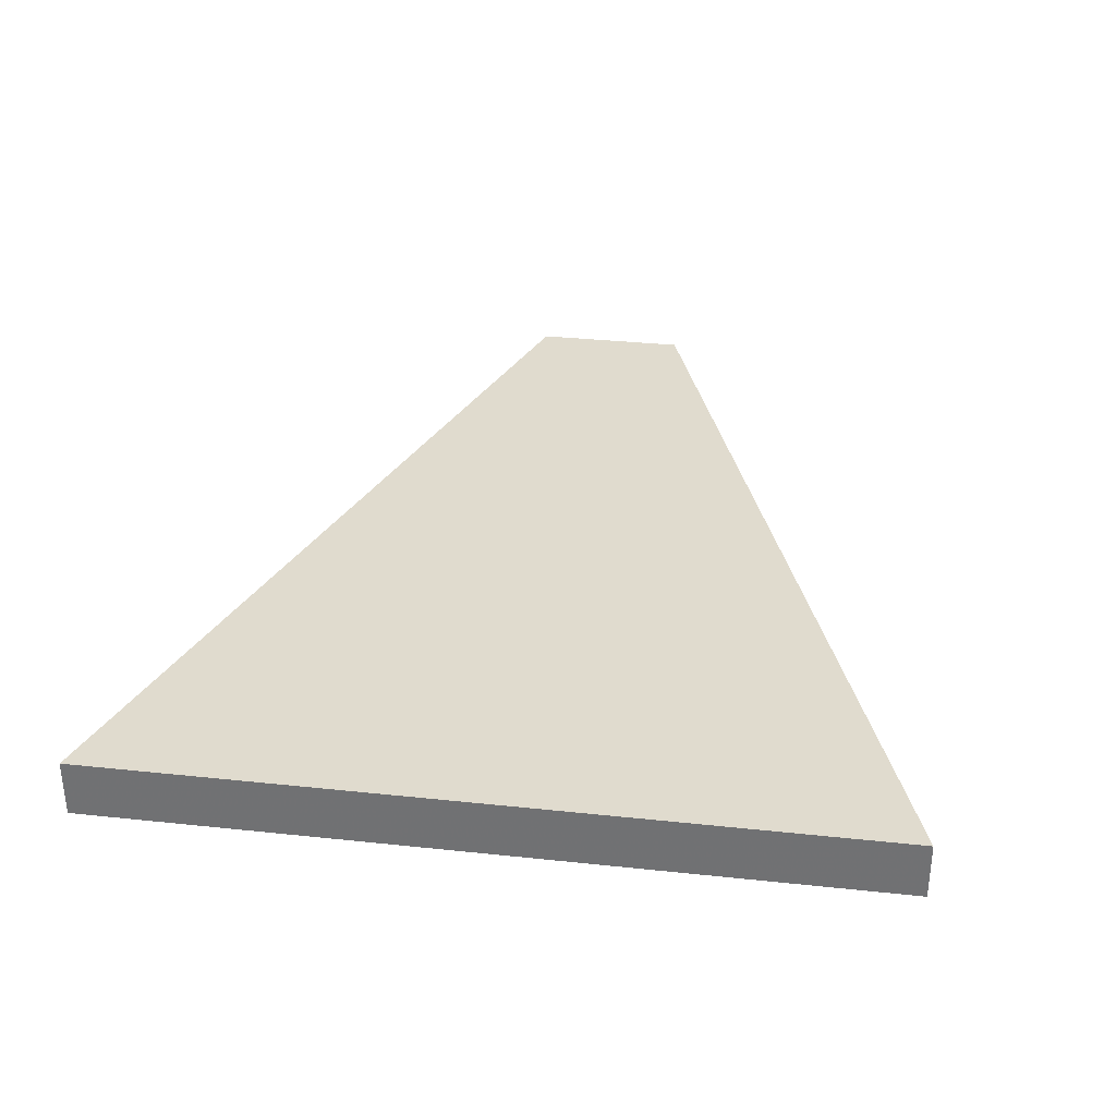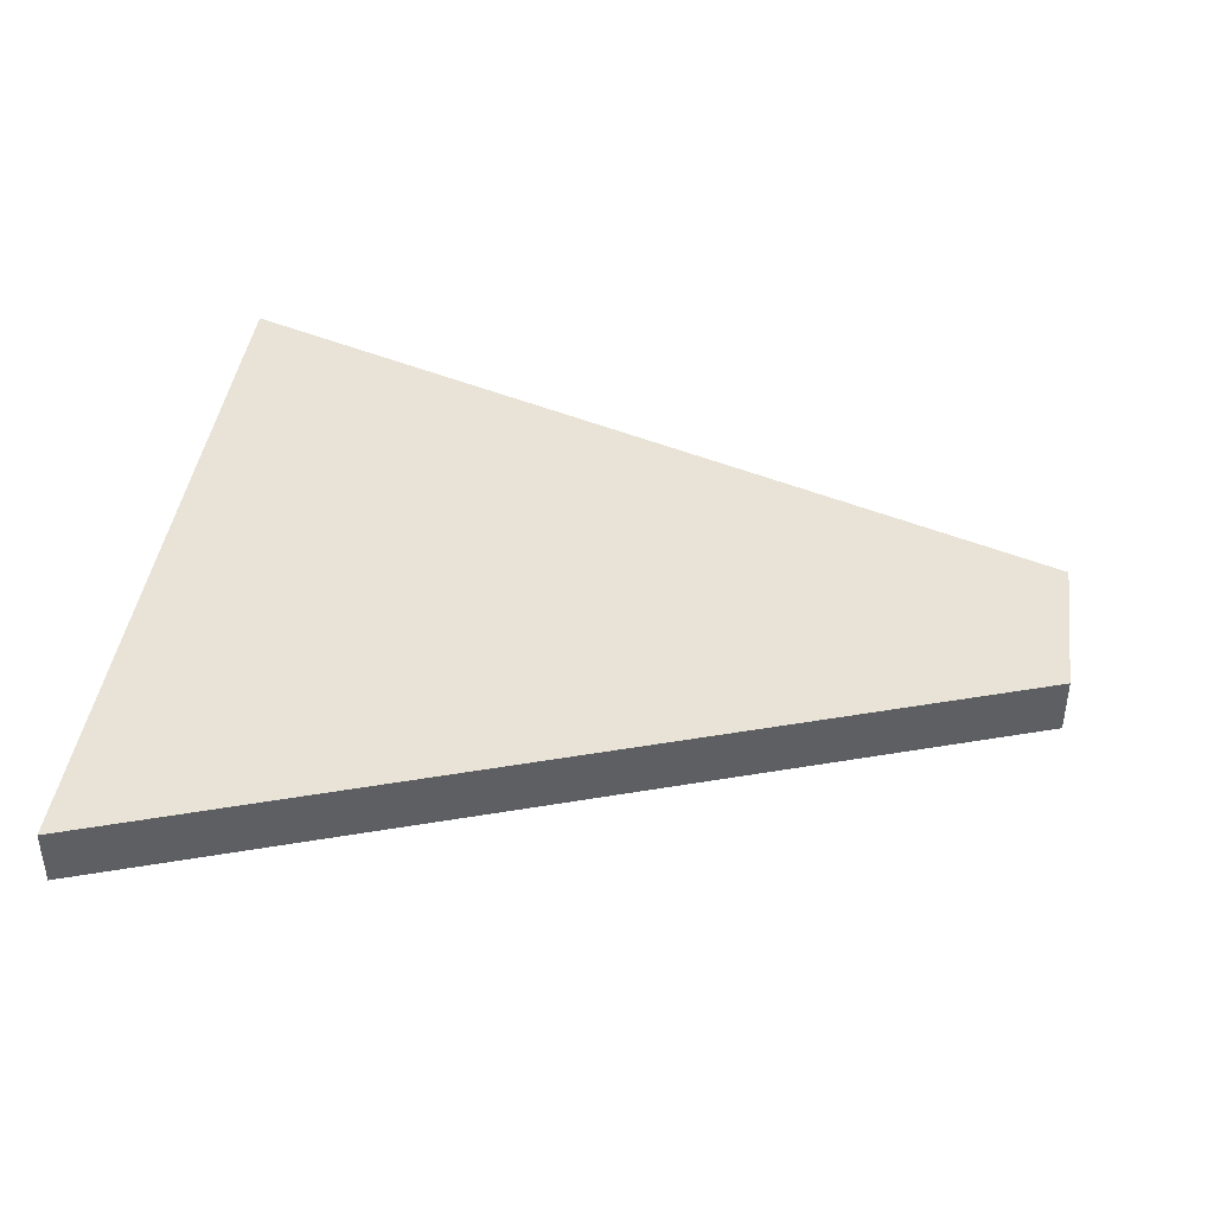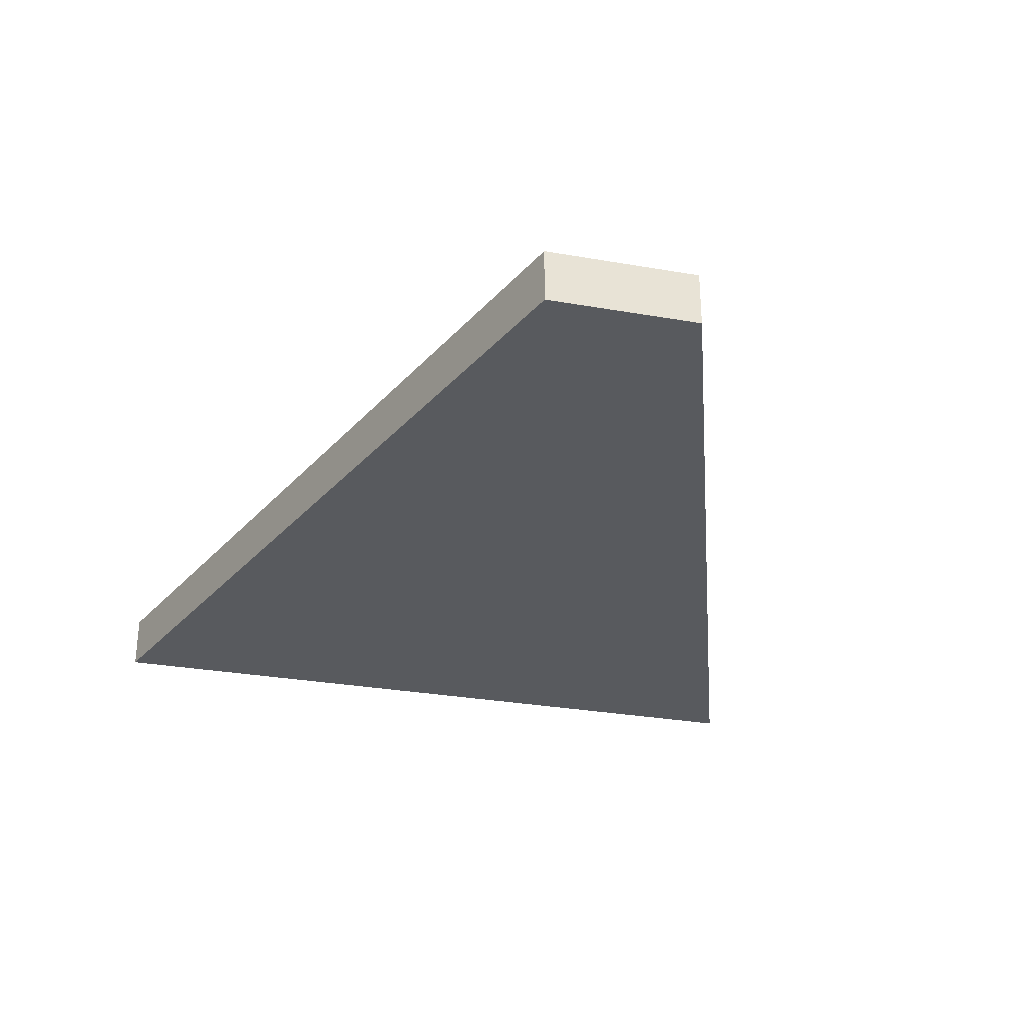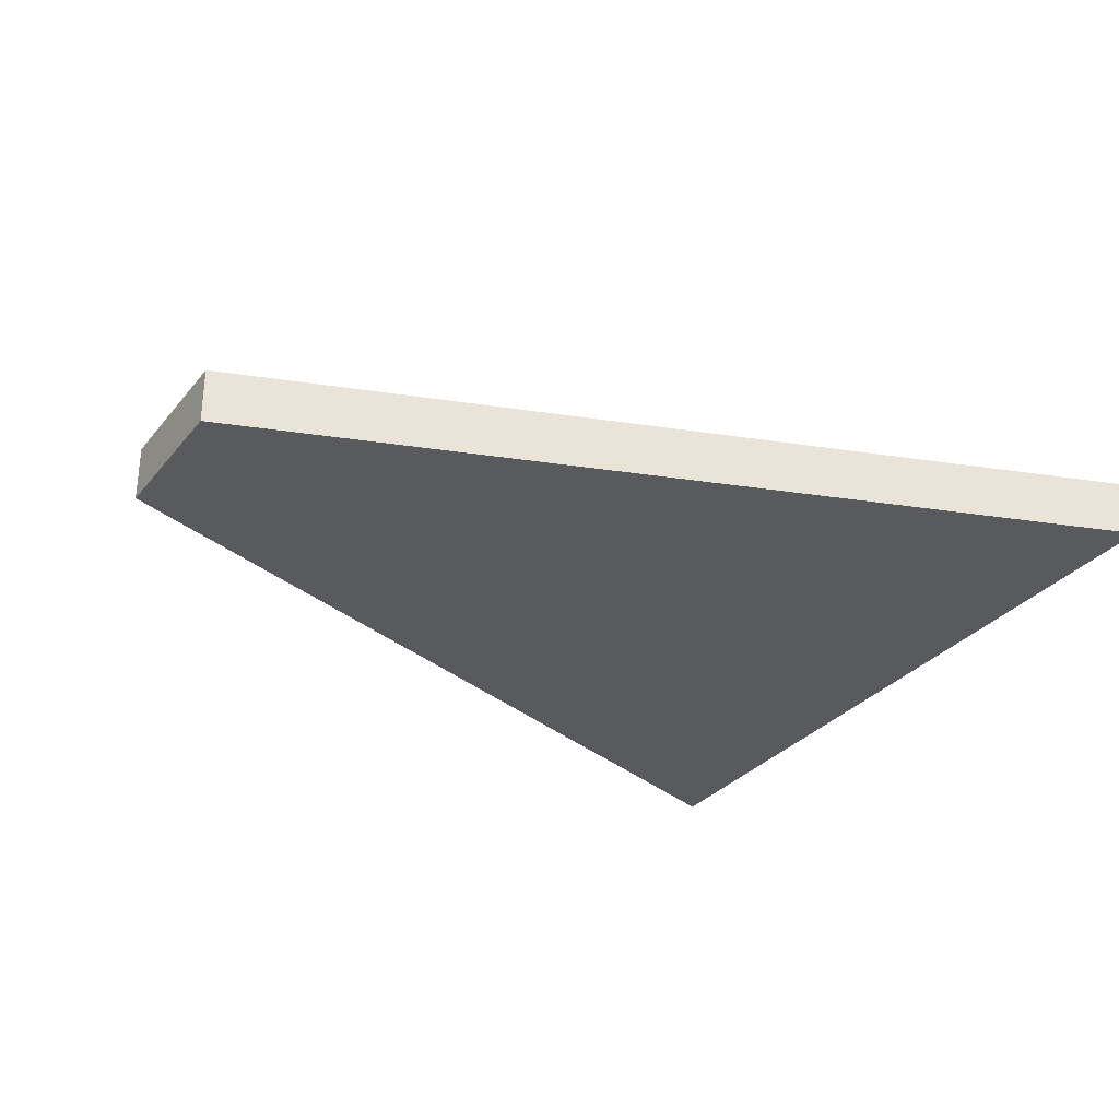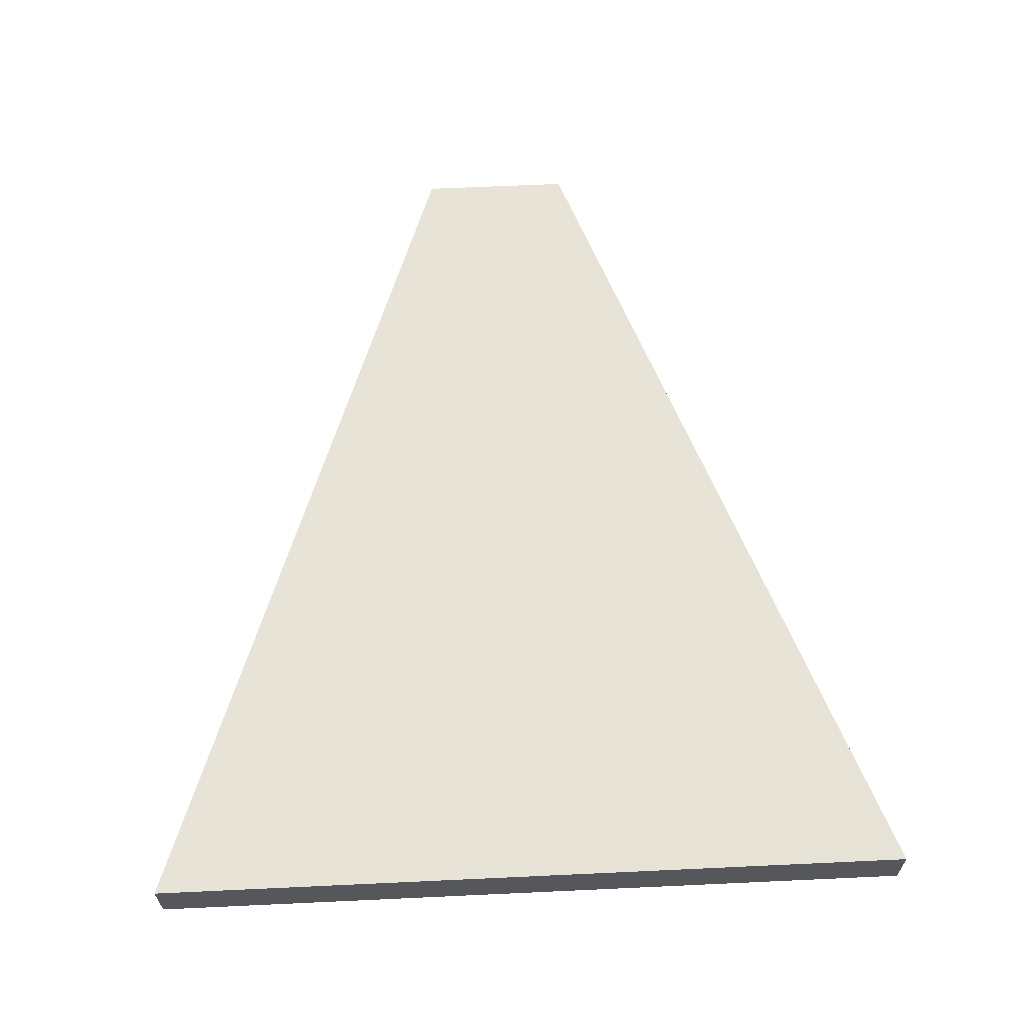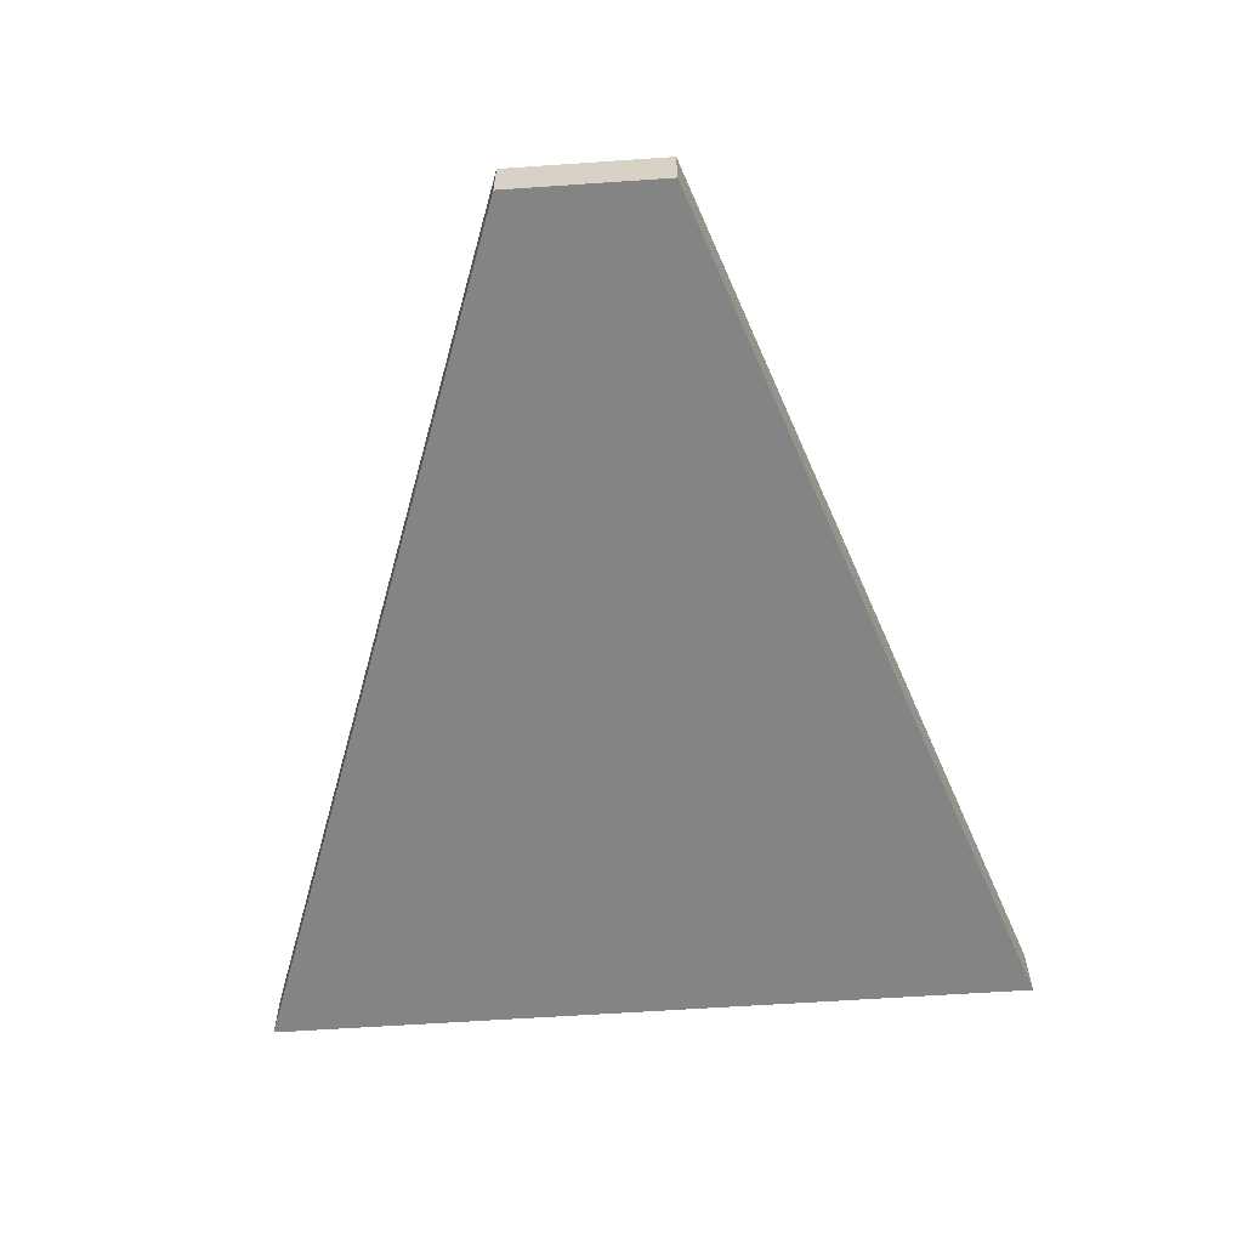
<metadata>
{"format":"obj","ext":"obj","renderer":"f3d","projection":"perspective","resolution":1024,"background":"white","views":[{"elev":33.5,"azim":98.3,"up":"+Z"},{"elev":41.8,"azim":-172.2,"up":"+Z"},{"elev":-30.5,"azim":-104.1,"up":"+Z"},{"elev":-30.9,"azim":-31.8,"up":"+Z"},{"elev":62.6,"azim":87.3,"up":"+Z"},{"elev":-61.4,"azim":-86.0,"up":"+Z"}]}
</metadata>
<code>
o object
v -3.787 0.8474 0.143
v -3.787 -0.8474 0.143
v 5.72 -4.208 0.143
v 5.72 4.208 0.143
v -3.787 0.8474 -0.4813
v -3.787 -0.8474 -0.4813
v 5.72 -4.208 -0.4813
v 5.72 4.208 -0.4813
f 1 2 3 4
f 1 5 6 2
f 2 6 7 3
f 7 8 4 3
f 4 8 5 1
f 5 8 7 6

</code>
